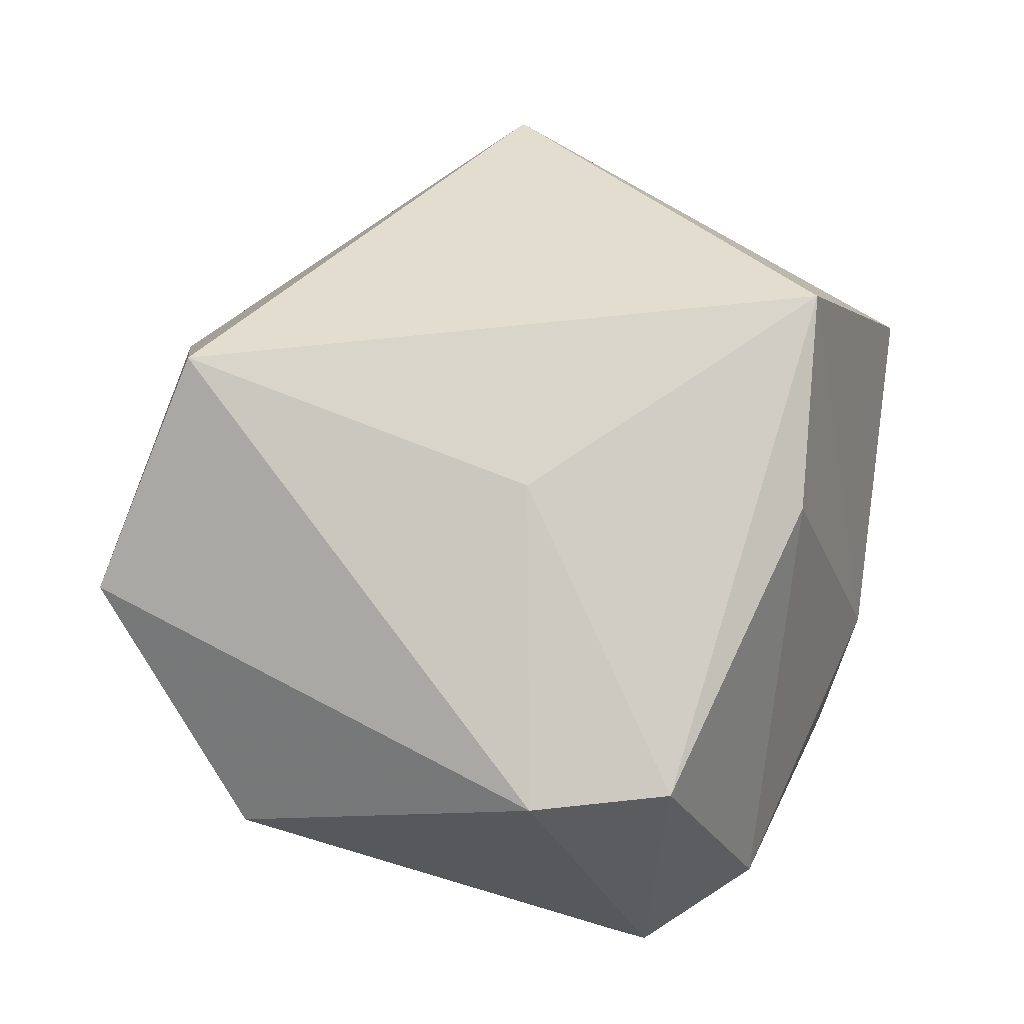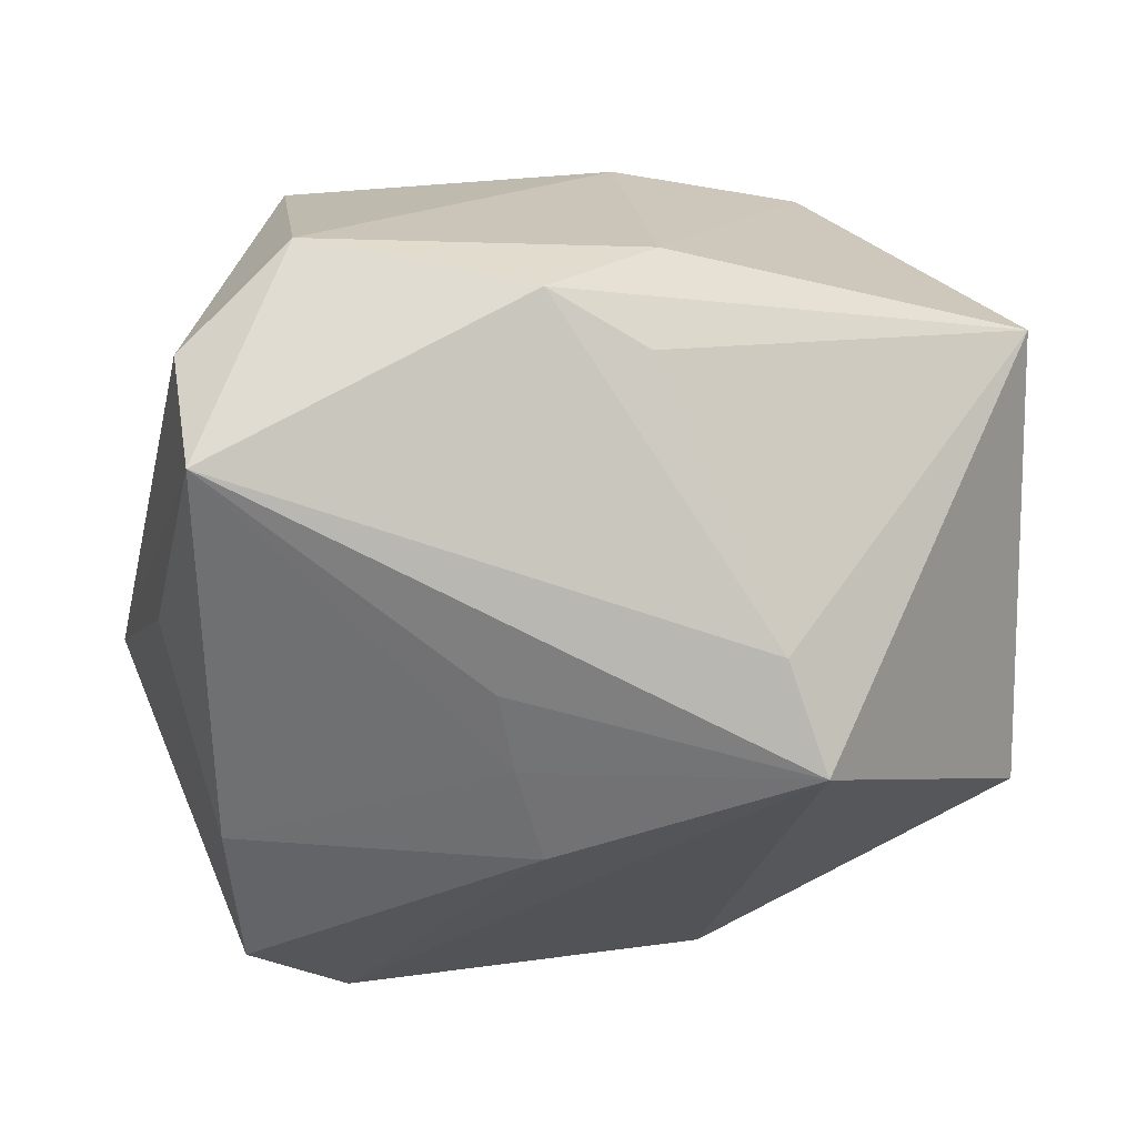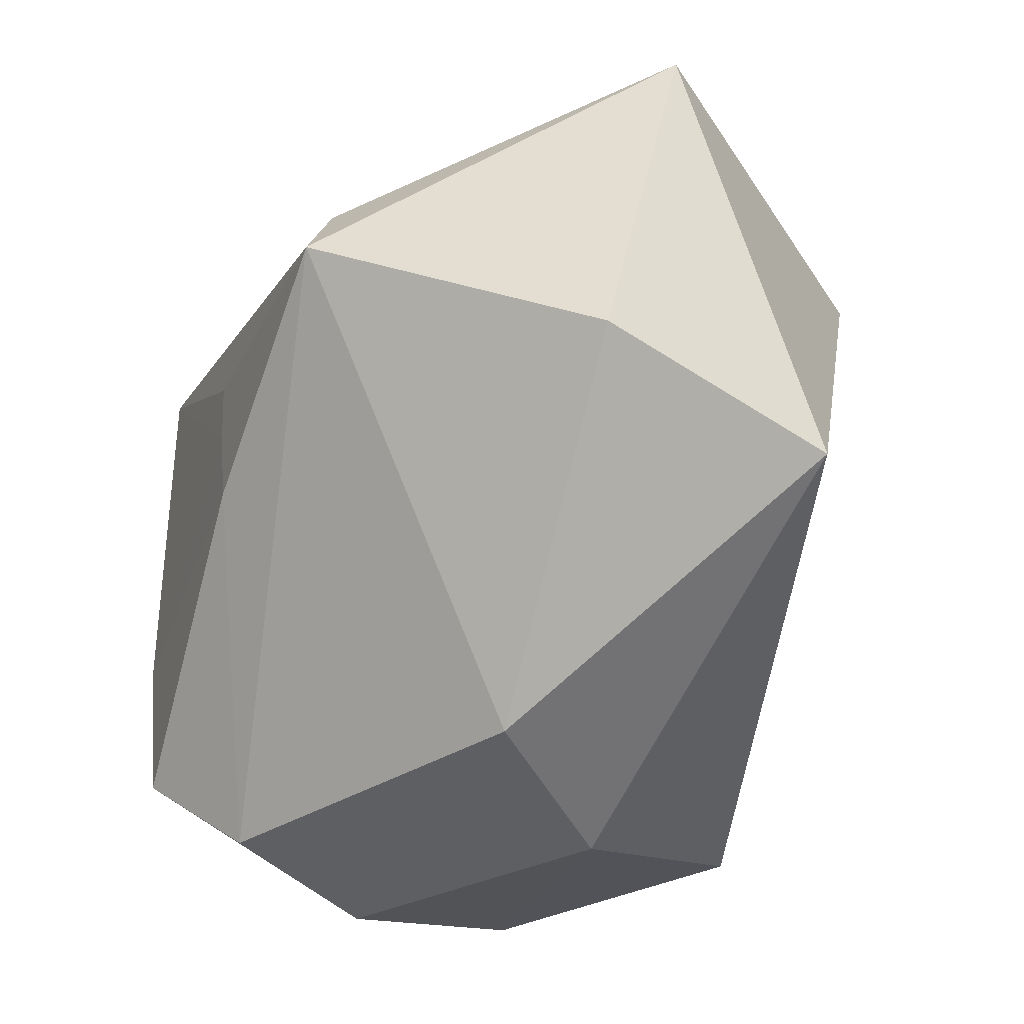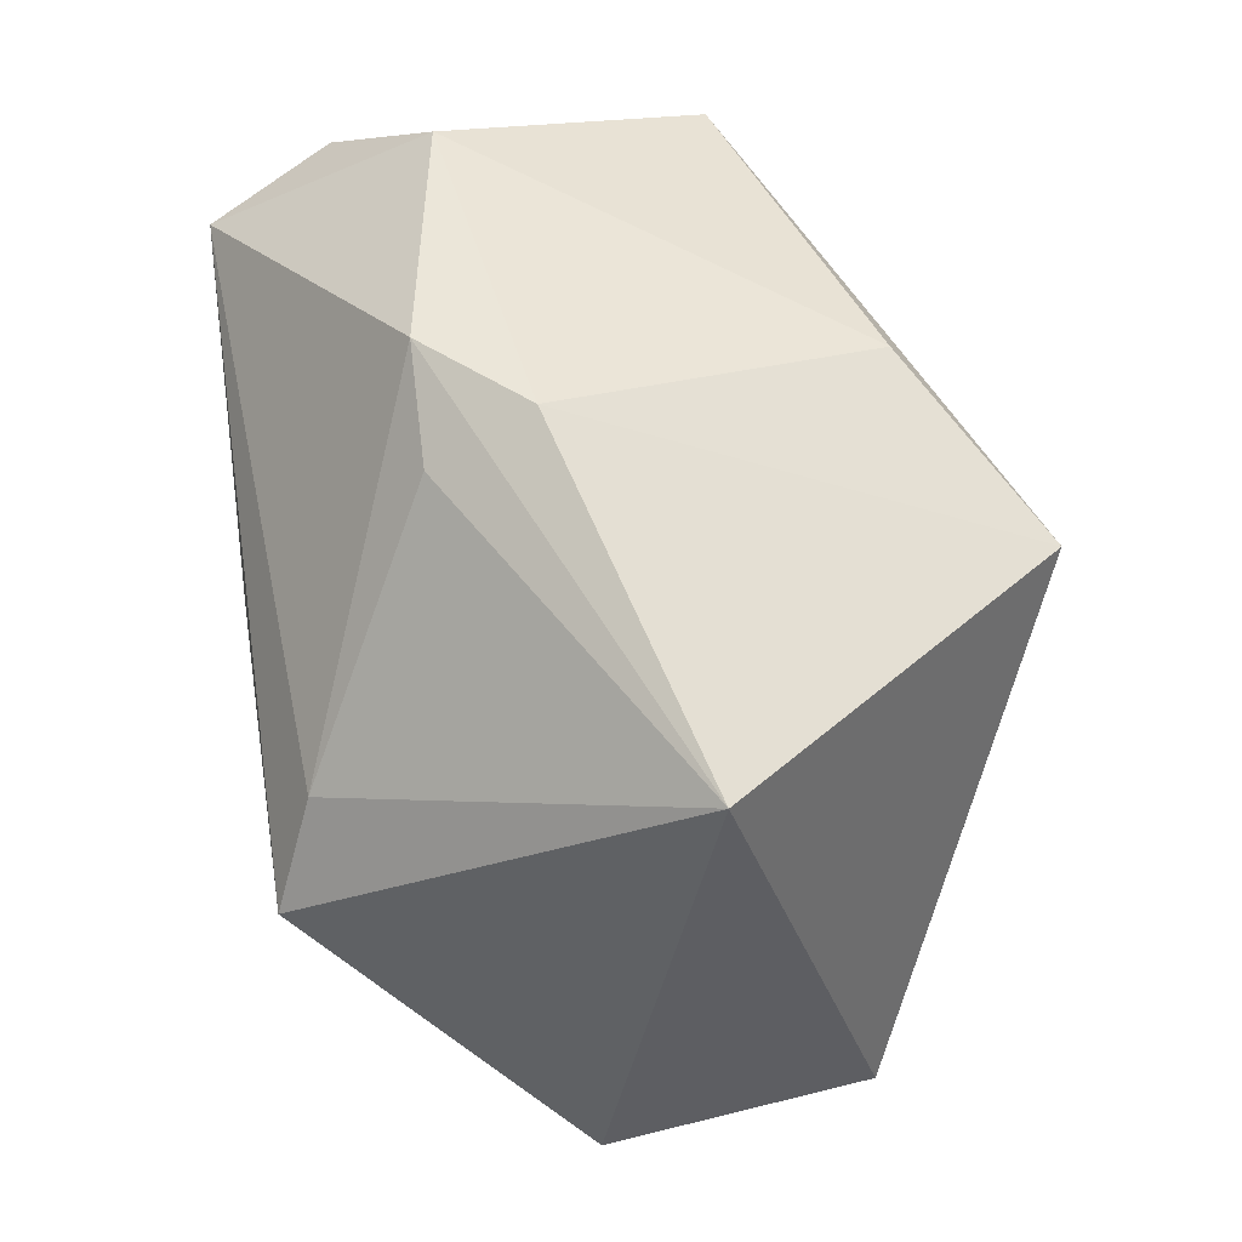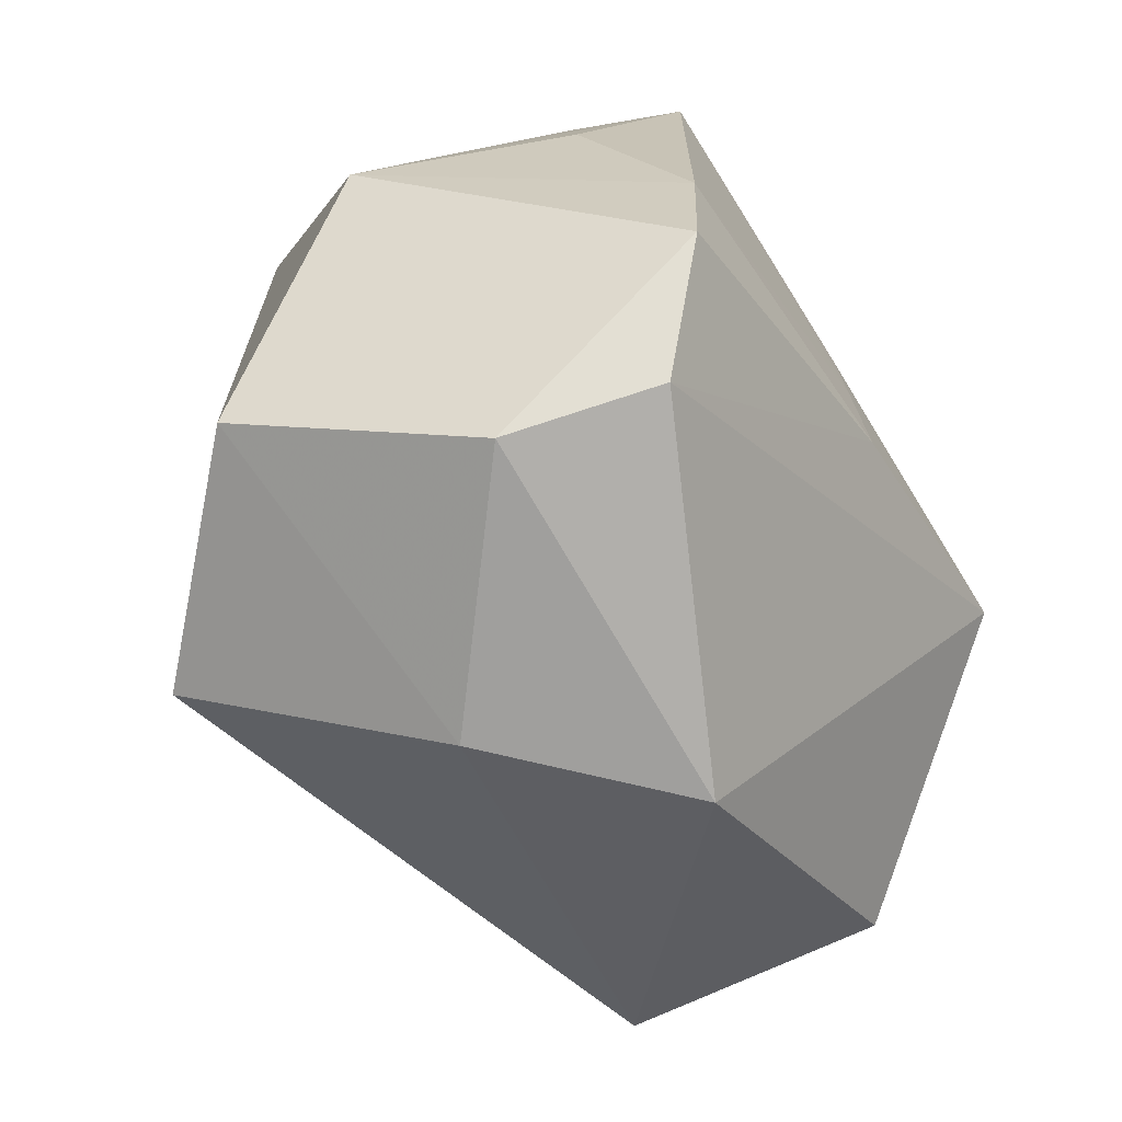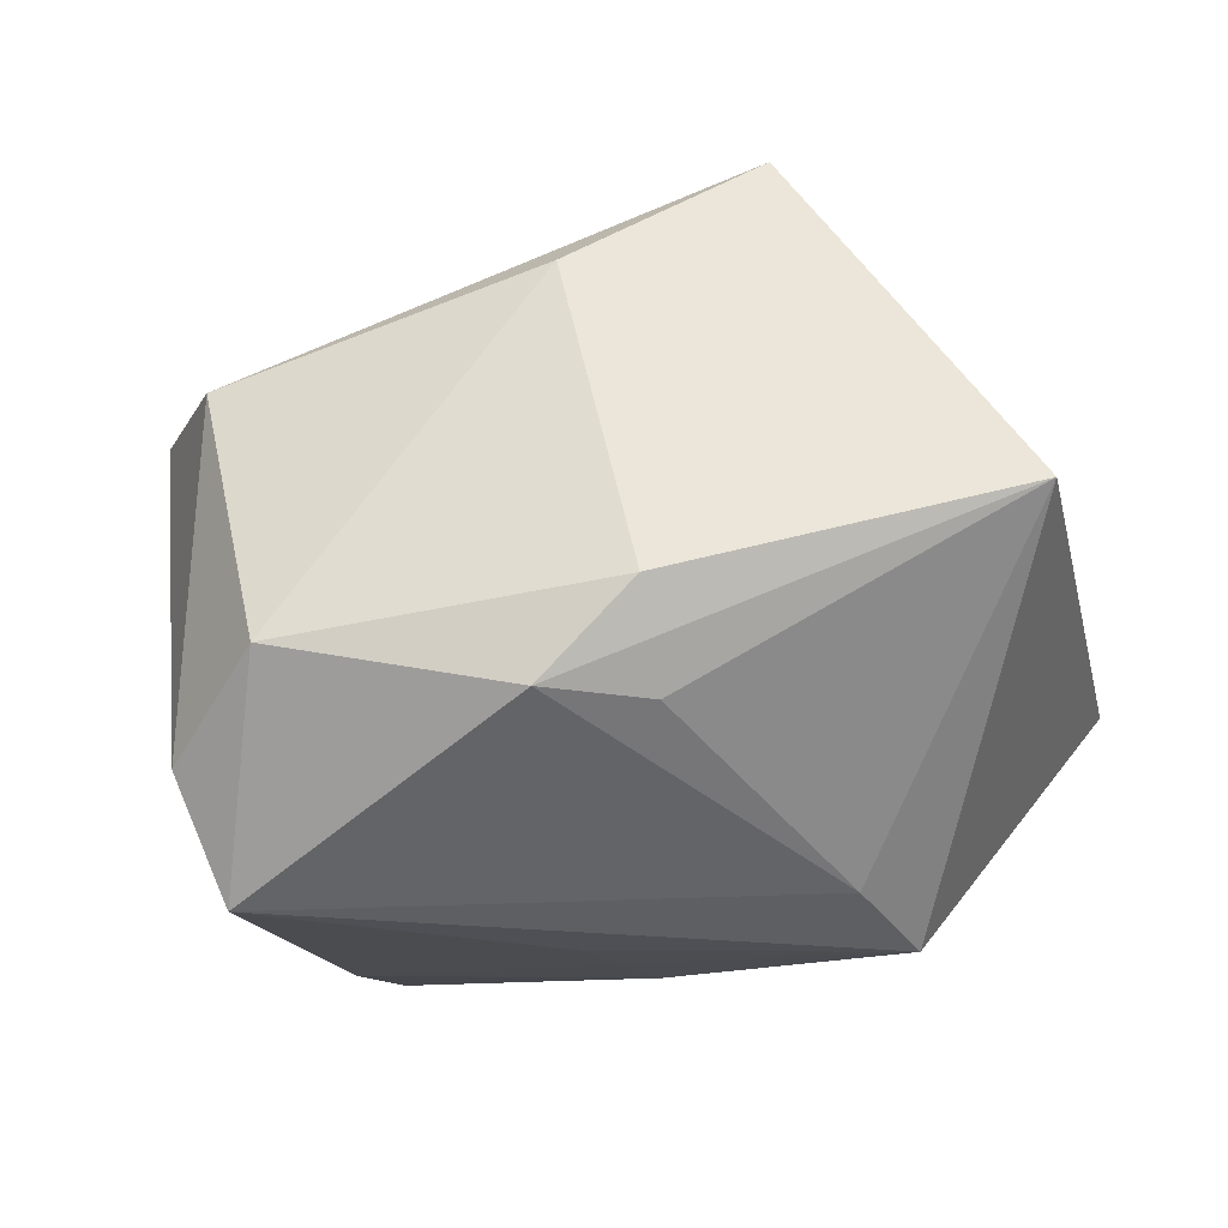
<metadata>
{"format":"obj","ext":"obj","renderer":"f3d","projection":"perspective","resolution":1024,"background":"white","views":[{"elev":57.5,"azim":116.5,"up":"+Z"},{"elev":32.5,"azim":-171.3,"up":"+Y"},{"elev":-39.8,"azim":-112.1,"up":"+Y"},{"elev":50.8,"azim":-98.9,"up":"+Y"},{"elev":-71.7,"azim":122.1,"up":"+Y"},{"elev":-15.9,"azim":-169.7,"up":"+Z"}]}
</metadata>
<code>
v -0.04785 -0.02194 0.02125
v 0.04032 -0.03653 0.01746
v 0.0008374 -0.04761 0.01292
v -0.002178 0.03825 0.02831
v 0.03163 -0.01496 -0.03546
v 0.05168 -0.01167 -0.004082
v 0.02638 -0.04782 -0.007639
v 0.01323 0.008781 0.0343
v 0.01773 -0.03445 0.03899
v -0.01829 -0.04782 -0.00589
v -0.004387 -0.01237 -0.03704
v -0.02904 0.01336 -0.0328
v 0.03424 0.03805 0.01648
v 0.03976 0.006546 -0.02576
v 0.03633 0.03768 -0.02274
v -0.0129 0.03995 -0.01839
v -0.01202 0.04625 -0.007496
v 0.02567 0.0471 -0.01277
v -0.02299 0.03002 0.04113
v 0.03041 -0.03262 -0.03406
v 0.04302 0.0239 0.01568
v 0.0003753 0.008622 -0.03716
v -0.05099 0.03391 0.003685
v 0.02116 -0.04386 -0.02468
v 0.03176 0.03228 -0.0361
v -0.001396 -0.0009454 -0.03716
v -0.05381 -0.01727 -0.008209
v -0.001639 0.04622 -0.01811
v -0.03415 0.001728 -0.03716
f 19 23 1
f 17 23 19
f 18 13 15
f 15 13 21
f 8 13 19
f 21 13 8
f 27 1 23
f 23 29 27
f 27 10 1
f 29 10 27
f 18 17 4
f 4 13 18
f 4 17 19
f 19 13 4
f 6 15 21
f 18 15 25
f 25 22 29
f 15 6 25
f 21 8 9
f 19 1 9
f 9 8 19
f 23 17 28
f 28 17 18
f 18 25 28
f 14 25 6
f 2 6 21
f 21 9 2
f 20 6 2
f 1 10 3
f 3 9 1
f 3 2 9
f 29 22 26
f 26 11 29
f 22 25 26
f 12 25 29
f 12 28 25
f 12 29 23
f 20 2 7
f 2 3 7
f 7 3 10
f 5 26 25
f 11 26 5
f 20 11 5
f 25 14 5
f 5 6 20
f 5 14 6
f 23 28 16
f 16 12 23
f 28 12 16
f 20 7 24
f 24 7 10
f 24 11 20
f 24 10 29
f 29 11 24

</code>
